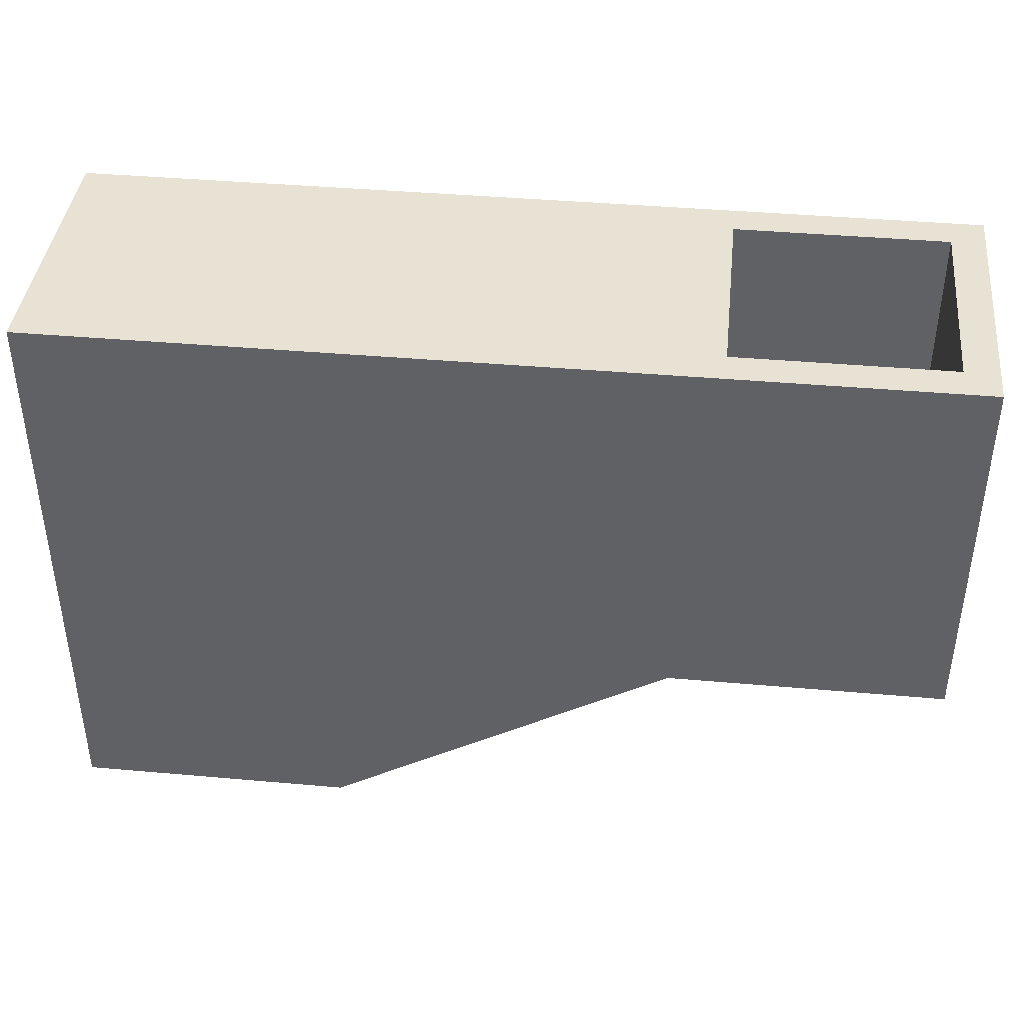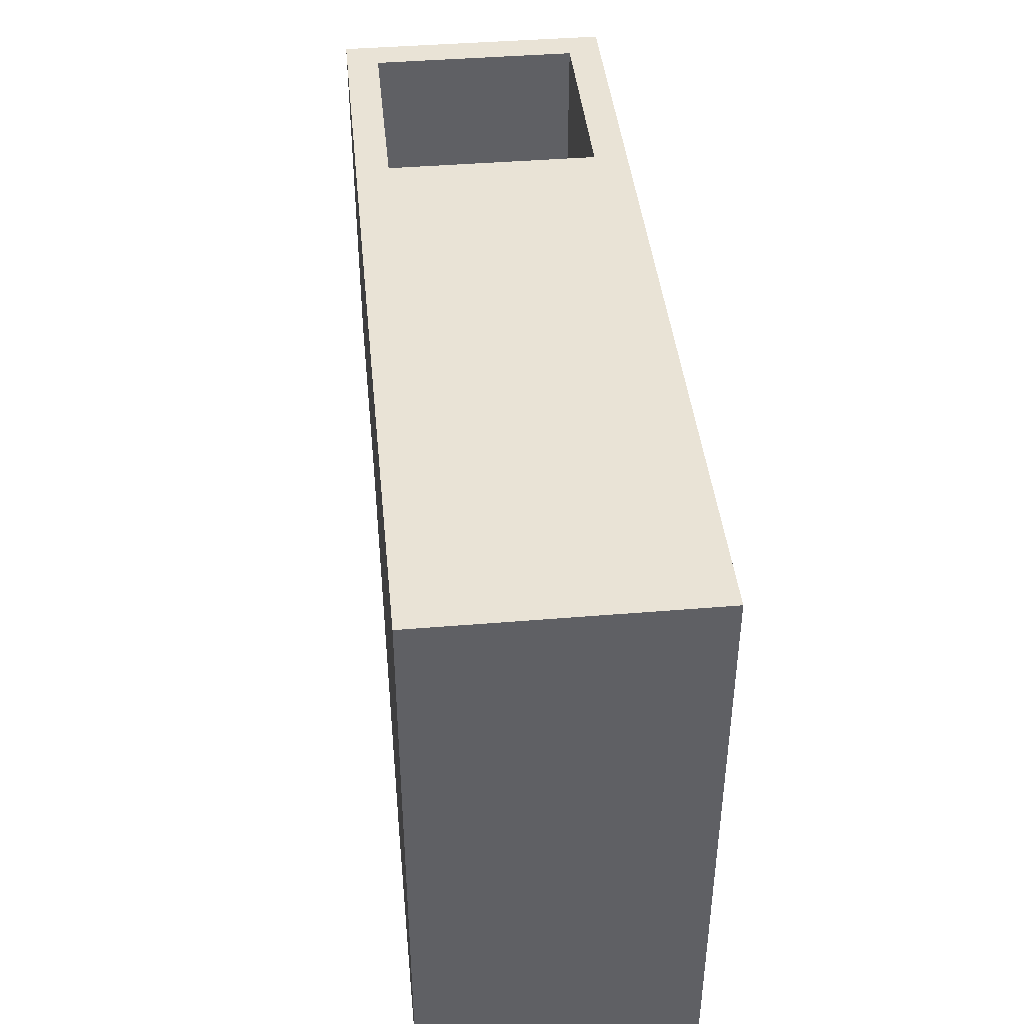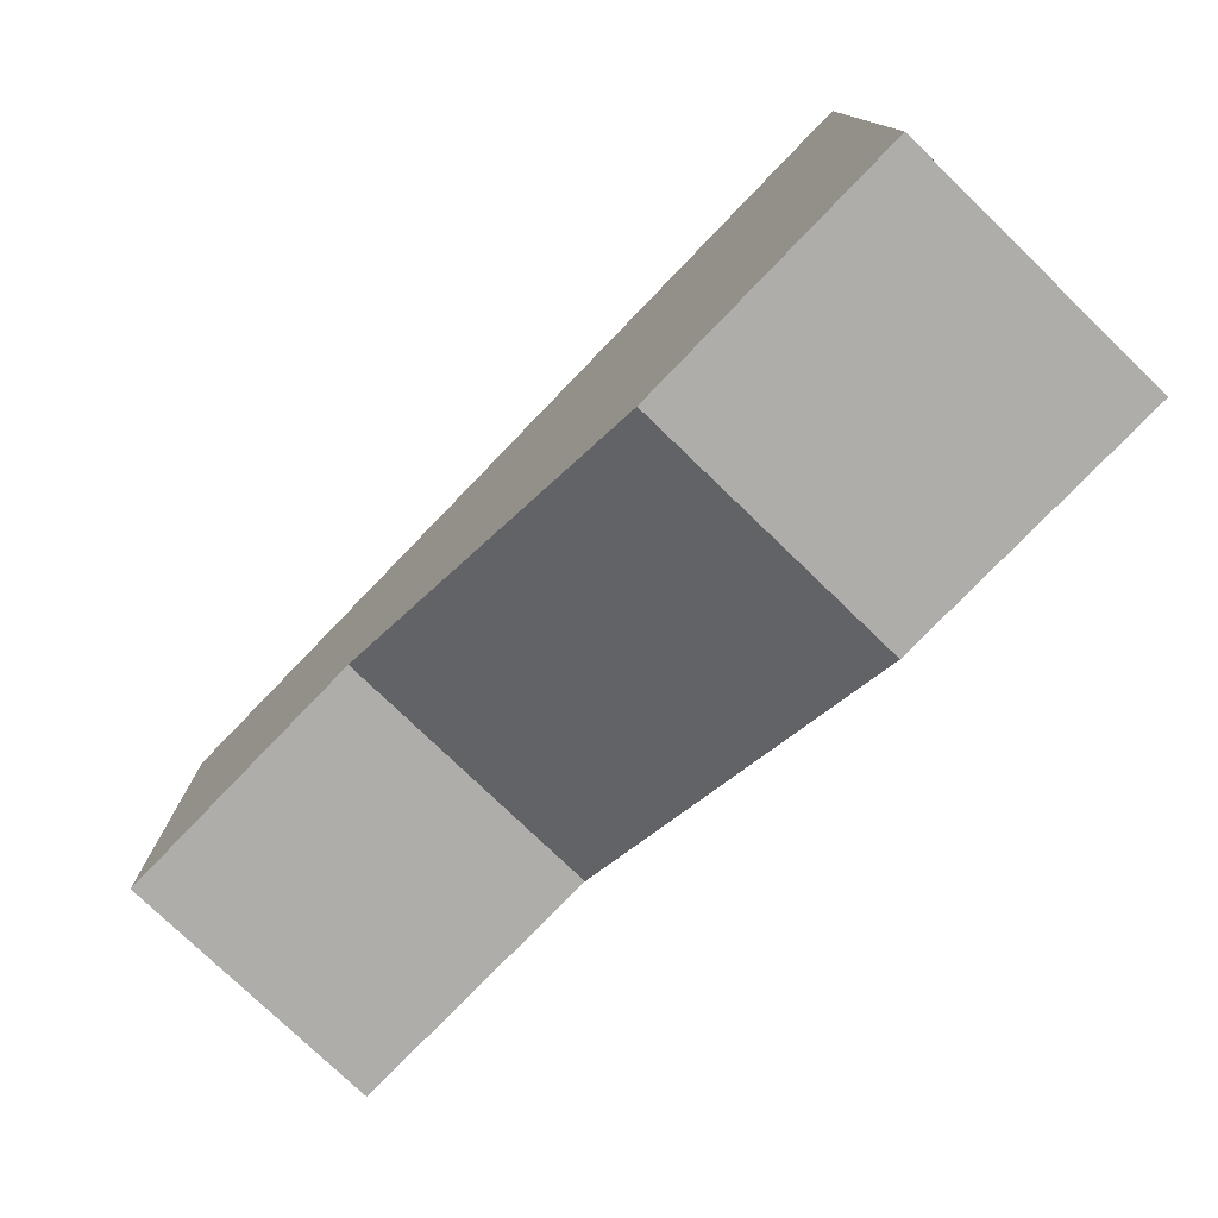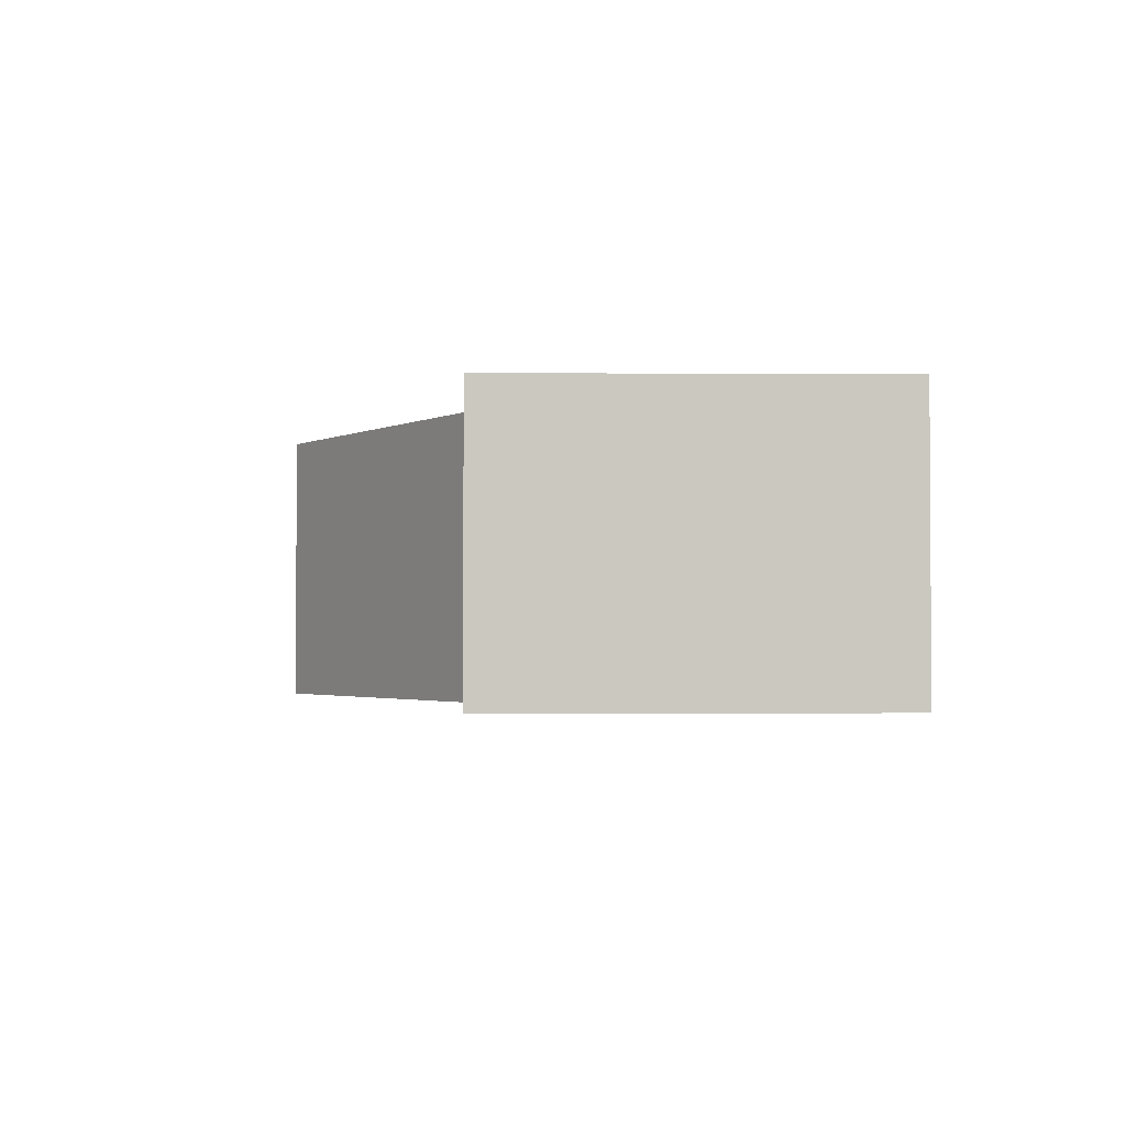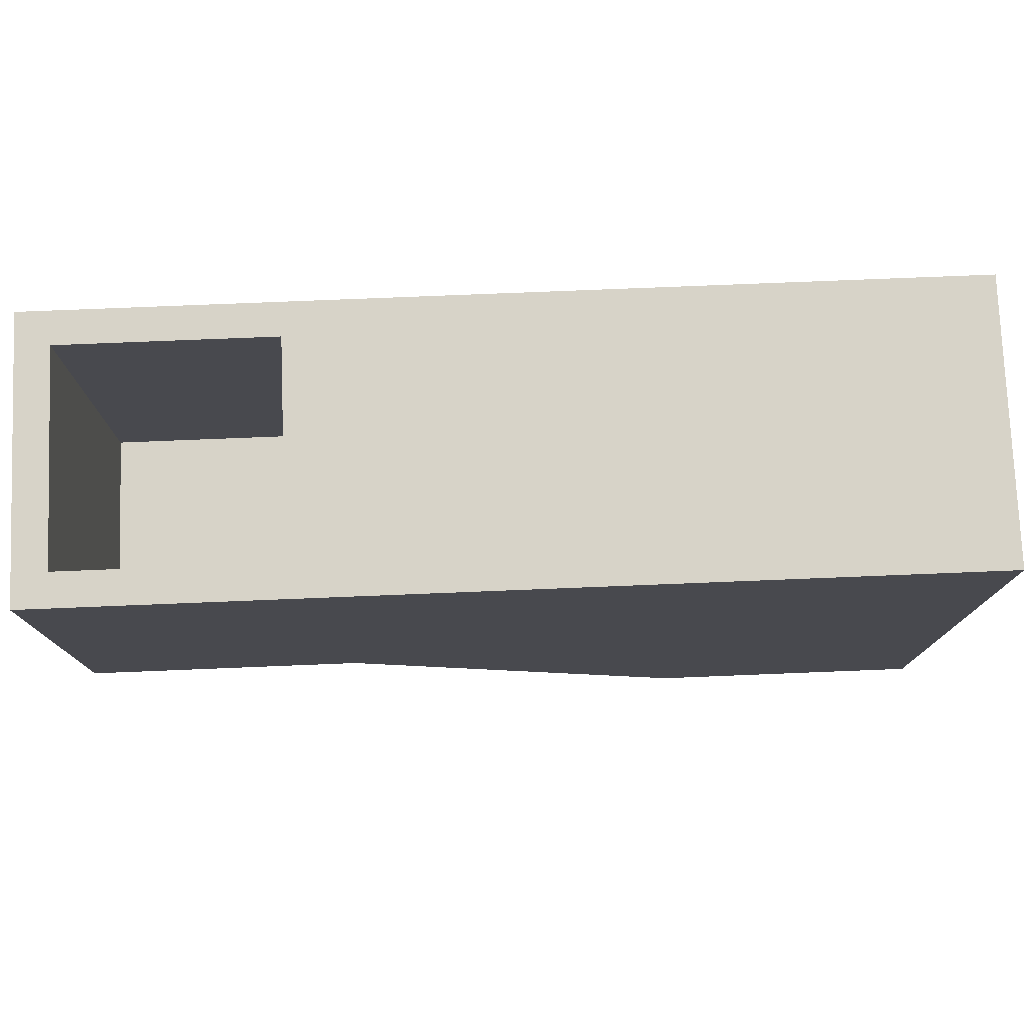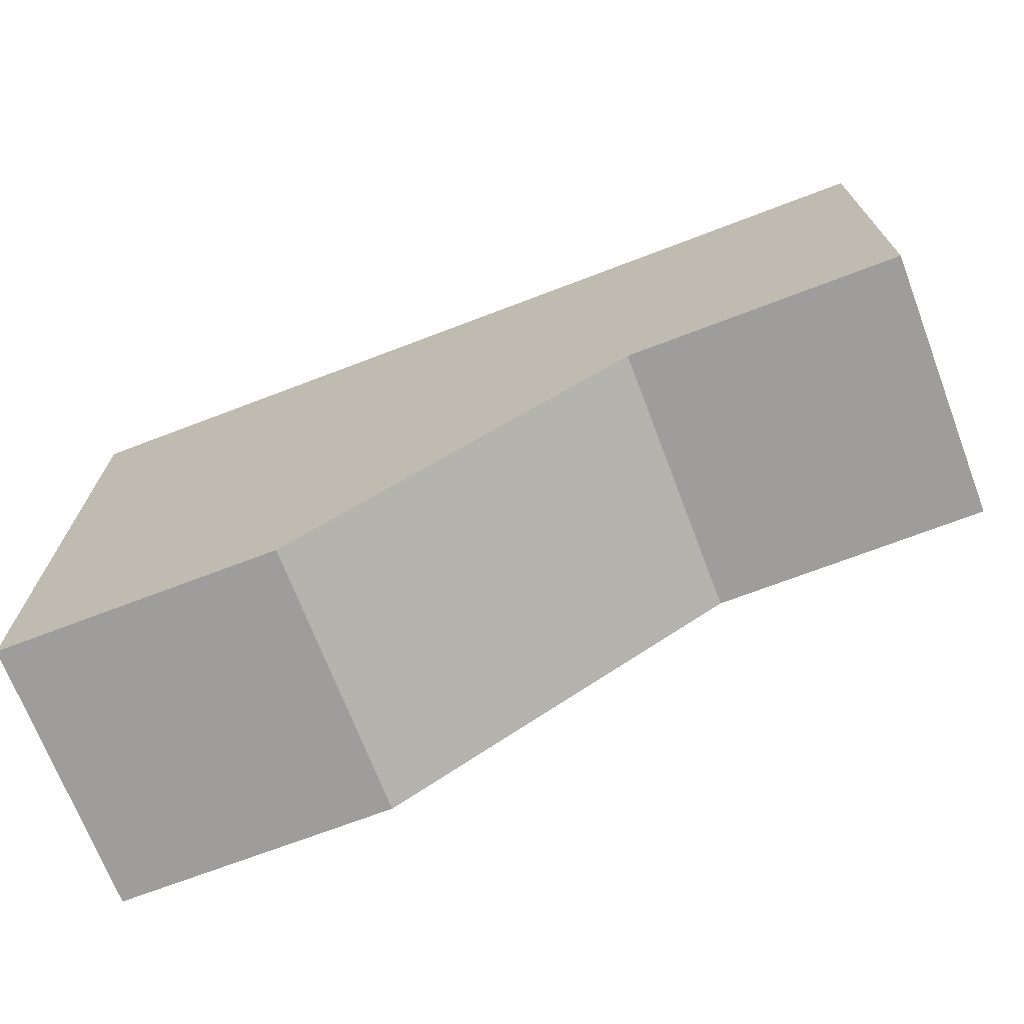
<metadata>
{"format":"obj","ext":"obj","renderer":"f3d","projection":"perspective","resolution":1024,"background":"white","views":[{"elev":40.8,"azim":6.2,"up":"+Y"},{"elev":42.2,"azim":-95.7,"up":"+Y"},{"elev":-77.1,"azim":-134.0,"up":"+Y"},{"elev":-2.1,"azim":89.3,"up":"+Z"},{"elev":77.1,"azim":177.7,"up":"+Y"},{"elev":-70.6,"azim":20.9,"up":"+Y"}]}
</metadata>
<code>
g pb_Mesh113276
v 2 -3 0
v -8 -9 0
v 2 8 0
v -8 8 0
v -16 -9 0
v -16 -9 -8
v -16 8 0
v -16 8 -8
v -8 -9 -8
v 2 -3 -8
v -8 8 -8
v 2 8 -8
v 10 -3 -8
v 10 -3 0
v 10 8 -8
v 10 8 0
v 2 8 0
v -8 8 0
v 2 8 -8
v -8 8 -8
v 2 -3 -8
v -8 -9 -8
v 2 -3 0
v -8 -9 0
v -8 -9 0
v -8 -9 -8
v -16 -9 0
v -16 -9 -8
v -16 8 0
v -16 -9 0
v -16 -9 -8
v -16 8 -8
v -16 8 -8
v -16 8 0
v 2 -3 -8
v 2 -3 0
v 10 -3 -8
v 10 -3 0
v 10 8 -8
v 10 -3 -8
v 10 -3 0
v 10 8 0
v 2.96 -2 -0.96
v 2.96 -2 -7.04
v 9.04 -2 -0.96
v 9.04 -2 -7.04
v 2 8 0
v 2 8 -8
v 2.96 8 -0.96
v 2.96 8 -7.04
v 10 8 0
v 2 8 0
v 9.04 8 -0.96
v 2.96 8 -0.96
v 2 8 -8
v 10 8 -8
v 2.96 8 -7.04
v 9.04 8 -7.04
v 10 8 -8
v 10 8 0
v 9.04 8 -7.04
v 9.04 8 -0.96
v 2.96 8 -0.96
v 2.96 8 -7.04
v 2.96 -2 -0.96
v 2.96 -2 -7.04
v 9.04 8 -0.96
v 2.96 8 -0.96
v 9.04 -2 -0.96
v 2.96 -2 -0.96
v 2.96 8 -7.04
v 9.04 8 -7.04
v 2.96 -2 -7.04
v 9.04 -2 -7.04
v 9.04 8 -7.04
v 9.04 8 -0.96
v 9.04 -2 -7.04
v 9.04 -2 -0.96
g pb_Mesh113276_0
g pb_Mesh113276_1
f 3 2 1
f 3 4 2
f 7 6 5
f 7 8 6
f 11 10 9
f 11 12 10
f 15 14 13
f 15 16 14
f 19 18 17
f 19 20 18
f 23 22 21
f 23 24 22
f 27 26 25
f 27 28 26
f 29 2 4
f 29 30 2
f 31 11 9
f 31 32 11
f 33 18 20
f 33 34 18
f 37 36 35
f 37 38 36
f 39 10 12
f 39 40 10
f 41 3 1
f 41 42 3
f 45 44 43
f 45 46 44
f 49 48 47
f 49 50 48
f 53 52 51
f 53 54 52
f 57 56 55
f 57 58 56
f 61 60 59
f 61 62 60
f 65 64 63
f 65 66 64
f 69 68 67
f 69 70 68
f 73 72 71
f 73 74 72
f 77 76 75
f 77 78 76

</code>
